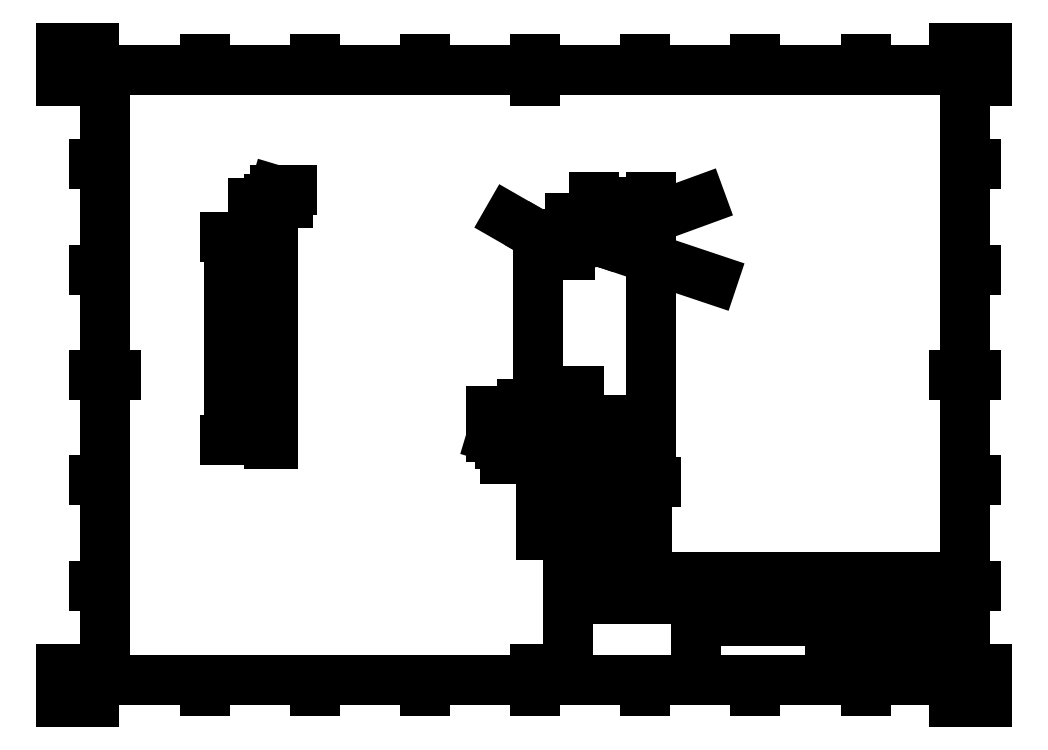
<metadata>
{"format":"dxf","ext":"dxf","renderer":"ezdxf+matplotlib","layout":"modelspace","background":"white","min_lineweight":24,"dpi":150}
</metadata>
<code>
0
SECTION
2
ENTITIES
0
INSERT
8
Border
2
ISO_A3_SHEET
10
0
20
0
30
0
0
INSERT
8
TitleBlock
66
     1
2
ISO_TITLEBLOCK
10
410
20
10
30
0
0
ATTRIB
360
530
8
TitleBlock
10
360
20
11.5
30
0
40
3.5
1

7
FusionTitle
11
360
21
15
31
0
280
     0
2
DATE_OF_ISSUE
70
     0
74
     3
280
     1
0
ATTRIB
360
533
8
TitleBlock
10
349
20
11.35
30
0
40
3.5
1

7
FusionTitle
72
     1
11
354
21
14.85
31
0
280
     0
2
REV
70
     0
74
     3
280
     1
0
ATTRIB
360
536
8
TitleBlock
10
289
20
11.5
30
0
40
5
1

7
FusionTitle
11
289
21
16.5
31
0
280
     0
2
TITLE_3
70
     0
74
     3
280
     1
0
ATTRIB
360
539
8
TitleBlock
10
350
20
38.5
30
0
40
3.5
1

7
FusionTitle
11
350
21
42
31
0
280
     0
2
DOCUMENT_STATUS
70
     0
74
     3
280
     1
0
ATTRIB
360
53C
8
TitleBlock
10
289
20
38.5
30
0
40
3.5
1

7
FusionTitle
11
289
21
42
31
0
280
     0
2
DOCUMENT_TYPE
70
     0
74
     3
280
     1
0
ATTRIB
360
53F
8
TitleBlock
10
366.1
20
48.5
30
0
40
3.5
1

7
FusionTitle
72
     2
11
409
21
52
31
0
280
     0
2
APPROVED_DATE
70
     0
74
     3
280
     1
0
ATTRIB
360
542
8
TitleBlock
10
323.8
20
48.44
30
0
40
3.5
1
20/12/2020
7
FusionTitle
280
     0
2
CREATED_DATE_001
70
     0
280
     1
0
ATTRIB
360
545
8
TitleBlock
10
396.2
20
11.29
30
0
40
3.5
1
17/38
7
FusionTitle
280
     0
2
SHEET_001
70
     0
280
     1
0
ATTRIB
360
548
8
TitleBlock
10
289
20
19
30
0
40
5
1

7
FusionTitle
11
289
21
24
31
0
280
     0
2
TITLE_2
70
     0
74
     3
280
     1
0
ATTRIB
360
54B
8
TitleBlock
10
345.5
20
24.75
30
0
40
5
1

7
FusionTitle
72
     1
11
379.5
21
29.75
31
0
280
     0
2
DRAWING_NUMBER
70
     0
74
     3
280
     1
0
ATTRIB
360
54E
8
TitleBlock
10
288.4
20
26.41
30
0
40
5
1
Incubation-Chamber
41
0.9405
7
FusionTitle
280
     0
2
TITLE_1_001
70
     0
280
     1
0
ATTRIB
360
551
8
TitleBlock
10
350
20
48.5
30
0
40
3.5
1

7
FusionTitle
11
350
21
52
31
0
280
     0
2
APPROVED_BY
70
     0
74
     3
280
     1
0
ATTRIB
360
554
8
TitleBlock
10
288.9
20
48.5
30
0
40
3.5
1
Josh Edwards
7
FusionTitle
280
     0
2
CREATED_BY_001
70
     0
280
     1
0
ATTRIB
360
557
8
TitleBlock
10
255
20
48.5
30
0
40
3.5
1

7
FusionTitle
11
255
21
52
31
0
280
     0
2
TECHNICAL_REFERENCE
70
     0
74
     3
280
     1
0
ATTRIB
360
55A
8
TitleBlock
10
231
20
48.5
30
0
40
3.5
1

7
FusionTitle
11
231
21
52
31
0
280
     0
2
DEPT
70
     0
74
     3
280
     1
0
SEQEND
8
TitleBlock
0
DIMENSION
8
Dimensions
280
     0
2
*D18
10
76.23
20
211
30
0
11
72.95
21
165
31
0
70
    33
71
     5
42
460
73
     0
74
     0
75
     0
3
ISO-25
13
94.03
23
119
33
0
14
94.03
24
211
34
0
0
DIMENSION
8
Dimensions
280
     0
2
*D19
10
94.03
20
226.4
30
0
11
98.34
21
235.8
31
0
70
    33
71
     5
42
10
73
     0
74
     0
75
     0
3
ISO-25
13
96.03
23
212.6
33
0
14
94.03
24
212.6
34
0
0
DIMENSION
8
Dimensions
280
     0
2
*D20
10
217.9
20
211
30
0
11
206.7
21
217.4
31
0
70
   164
71
     5
42
8
73
     0
74
     0
75
     0
3
ISO-25
15
216.5
25
211.8
35
0
40
0
0
DIMENSION
8
Dimensions
280
     0
2
*D21
10
240.7
20
210.4
30
0
11
282.2
21
196.5
31
0
70
   163
1
<> x 90%%D
71
     5
42
12.6
73
     0
74
     0
75
     0
3
ISO-25
15
243.1
25
209.6
35
0
40
0
0
DIMENSION
8
Dimensions
280
     0
2
*D22
10
241.2
20
209.8
30
0
11
280.7
21
224.2
31
0
70
   163
1
<> Thru
71
     5
42
7
73
     0
74
     0
75
     0
3
ISO-25
15
242.5
25
210.3
35
0
40
0
0
DIMENSION
8
Dimensions
280
     0
2
*D23
10
230.8
20
212.6
30
0
11
229.3
21
214.6
31
0
70
   160
71
     5
42
13
73
     0
74
     0
75
     0
3
ISO-25
13
241.9
23
210
33
0
14
230.8
24
212.6
34
0
50
270
0
DIMENSION
8
Dimensions
280
     0
2
*D24
10
267.5
20
227.2
30
0
11
254.7
21
230.5
31
0
70
    32
71
     5
42
128
73
     0
74
     0
75
     0
3
ISO-25
13
241.9
23
210
33
0
14
267.5
24
211
34
0
50
180
0
DIMENSION
8
Dimensions
280
     0
2
*D25
10
201.2
20
117.4
30
0
11
191.9
21
121.8
31
0
70
    32
71
     5
42
10.7
73
     0
74
     0
75
     0
3
ISO-25
13
225.6
23
119.5
33
0
14
217.9
24
117.4
34
0
50
90
0
DIMENSION
8
Dimensions
280
     0
2
*D26
10
216.3
20
135.2
30
0
11
224.2
21
144.5
31
0
70
    32
71
     5
42
46.6
73
     0
74
     0
75
     0
3
ISO-25
13
225.6
23
119.5
33
0
14
216.3
24
135.2
34
0
0
DIMENSION
8
Dimensions
280
     0
2
*D27
10
232
20
109.7
30
0
11
233.2
21
103.3
31
0
70
    33
71
     5
42
31.8
73
     0
74
     0
75
     0
3
ISO-25
13
225.6
23
119.5
33
0
14
232
24
119.5
34
0
0
DIMENSION
8
Dimensions
280
     0
2
*D28
10
251.8
20
126.3
30
0
11
241.9
21
129.6
31
0
70
    33
71
     5
42
99.2
73
     0
74
     0
75
     0
3
ISO-25
13
232
23
119.5
33
0
14
251.8
24
119.5
34
0
0
DIMENSION
8
Dimensions
280
     0
2
*D29
10
258.2
20
109.7
30
0
11
259.4
21
103.3
31
0
70
    33
71
     5
42
31.8
73
     0
74
     0
75
     0
3
ISO-25
13
251.8
23
119.5
33
0
14
258.2
24
119.5
34
0
0
DIMENSION
8
Dimensions
280
     0
2
*D30
10
265.9
20
77.81
30
0
11
241.9
21
81.1
31
0
70
    33
71
     5
42
240
73
     0
74
     0
75
     0
3
ISO-25
13
217.9
23
117.4
33
0
14
265.9
24
117.4
34
0
0
ARC
8
Visible
10
-211
20
24
30
-96.03
40
1.6
210
-1
220
-2.2e-15
230
5e-16
50
90
51
180
0
LINE
8
Visible
10
96.03
20
212.6
30
24
11
94.03
21
212.6
31
24
210
0
220
1
230
0
0
ARC
8
Visible
10
211
20
24
30
94.03
40
1.6
210
1
220
2.2e-15
230
-5e-16
50
0
51
90
0
LINE
8
Visible
10
96.03
20
211
30
25.6
11
96.03
21
119
31
25.6
210
0
220
1
230
0
0
ARC
8
Visible
10
119
20
24
30
96.03
40
1.6
210
1
220
2.2e-15
230
-5e-16
50
90
51
180
0
LINE
8
Visible
10
94.03
20
119
30
25.6
11
94.03
21
211
31
25.6
210
0
220
1
230
0
0
ARC
8
Visible
10
-119
20
24
30
-94.03
40
1.6
210
-1
220
-2.2e-15
230
5e-16
50
0
51
90
0
LINE
8
Visible
10
96.03
20
117.4
30
24
11
94.03
21
117.4
31
24
210
0
220
1
230
0
0
ARC
8
Visible
10
-265.9
20
211
30
-1
40
1.6
210
2.963e-13
220
2.2e-15
230
-1
50
90
51
180
0
LINE
8
Visible
10
265.9
20
212.6
30
1
11
217.9
21
212.6
31
1
210
0
220
1
230
0
0
ARC
8
Visible
10
-217.9
20
211
30
-1
40
1.6
210
2.963e-13
220
2.2e-15
230
-1
50
0
51
90
0
LINE
8
Visible
10
216.3
20
211
30
1
11
216.3
21
119
31
1
210
0
220
1
230
0
0
LINE
8
Visible
10
267.5
20
119
30
1
11
267.5
21
211
31
1
210
0
220
1
230
0
0
CIRCLE
8
Visible
10
-241.9
20
210
30
-1
40
1.26
210
2.963e-13
220
2.2e-15
230
-1
0
CIRCLE
8
Visible
10
241.9
20
210
30
0.44
40
0.7
0
CIRCLE
8
Visible
10
-258.2
20
119.5
30
-1
40
0.33
210
2.963e-13
220
2.2e-15
230
-1
0
CIRCLE
8
Visible
10
-251.8
20
119.5
30
-1
40
0.33
210
2.963e-13
220
2.2e-15
230
-1
0
CIRCLE
8
Visible
10
-232
20
119.5
30
-1
40
0.33
210
2.963e-13
220
2.2e-15
230
-1
0
CIRCLE
8
Visible
10
-225.6
20
119.5
30
-1
40
0.33
210
2.963e-13
220
2.2e-15
230
-1
0
ARC
8
Visible
10
265.9
20
119
30
1
40
1.6
50
270
51
0
0
LINE
8
Visible
10
217.9
20
117.4
30
1
11
265.9
21
117.4
31
1
210
0
220
1
230
0
0
ARC
8
Visible
10
217.9
20
119
30
1
40
1.6
50
180
51
270
0
ENDSEC
0
EOF

</code>
